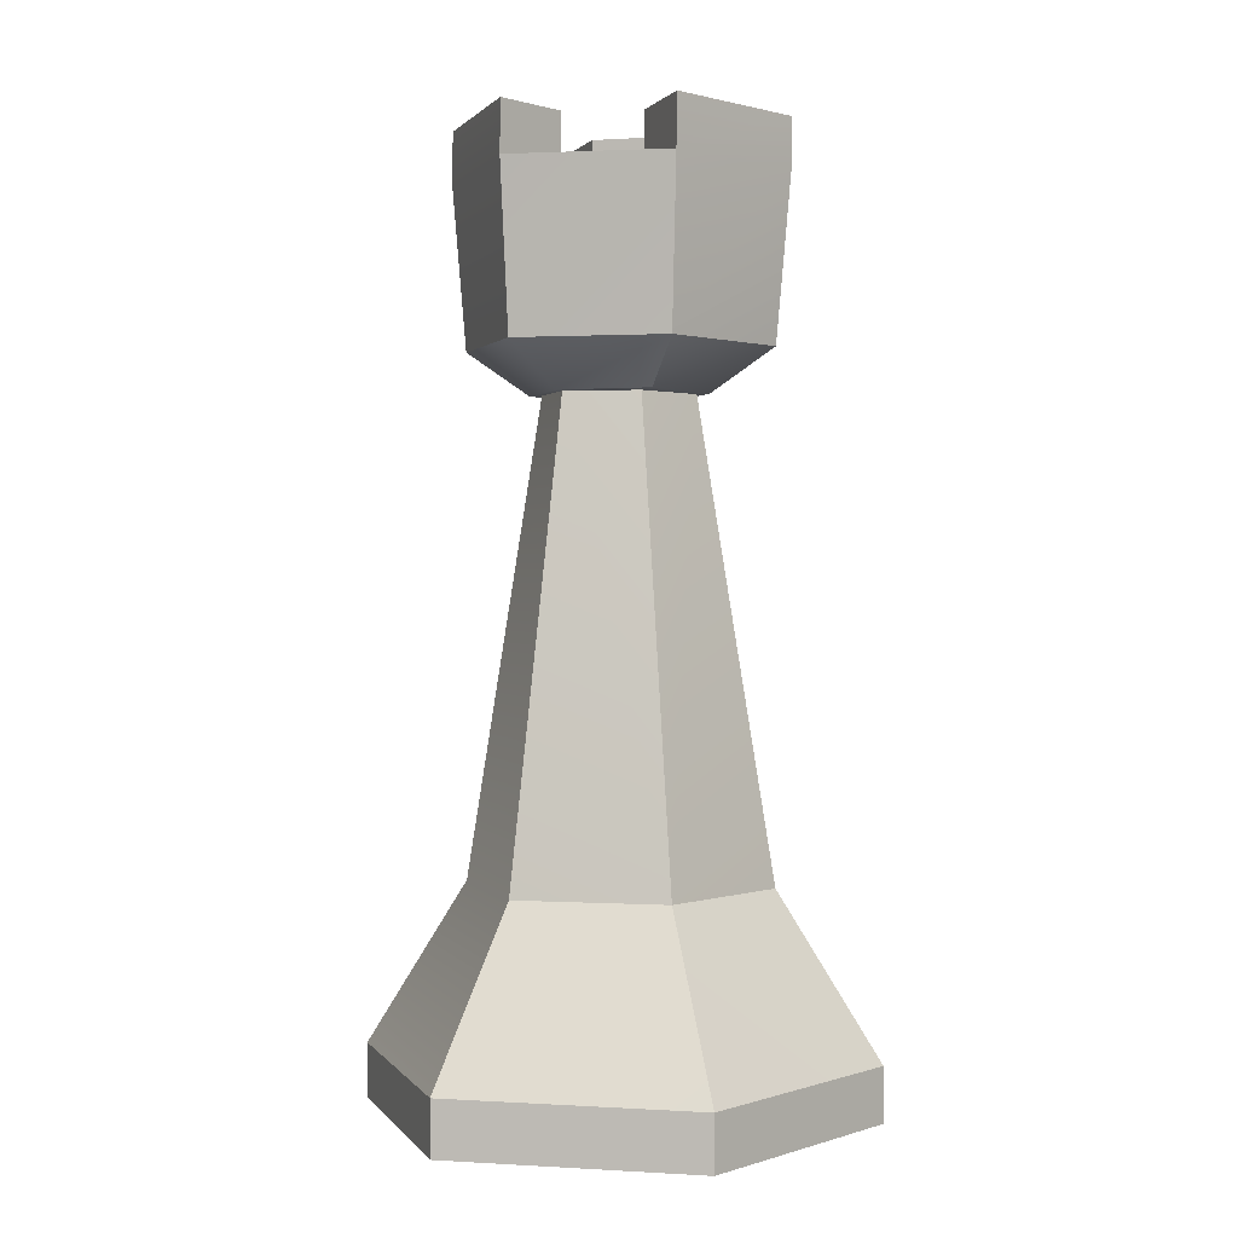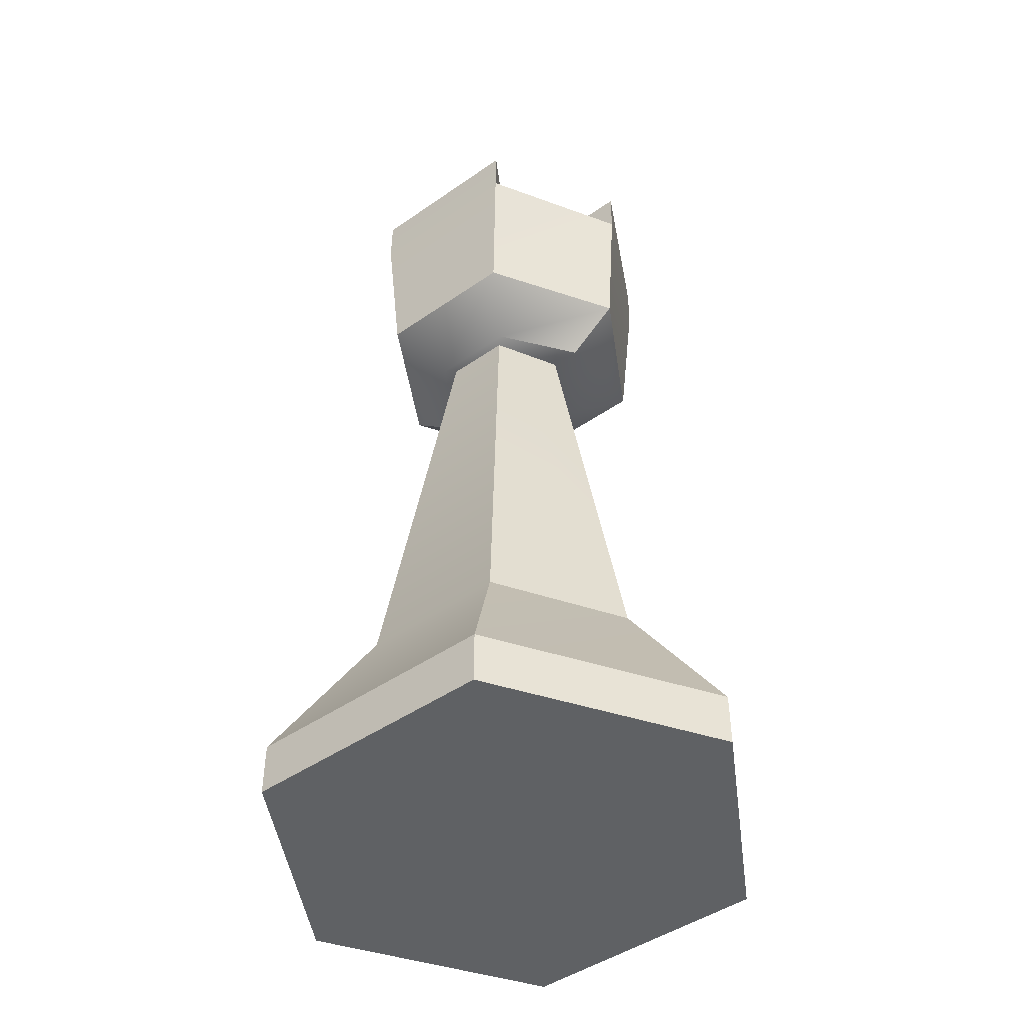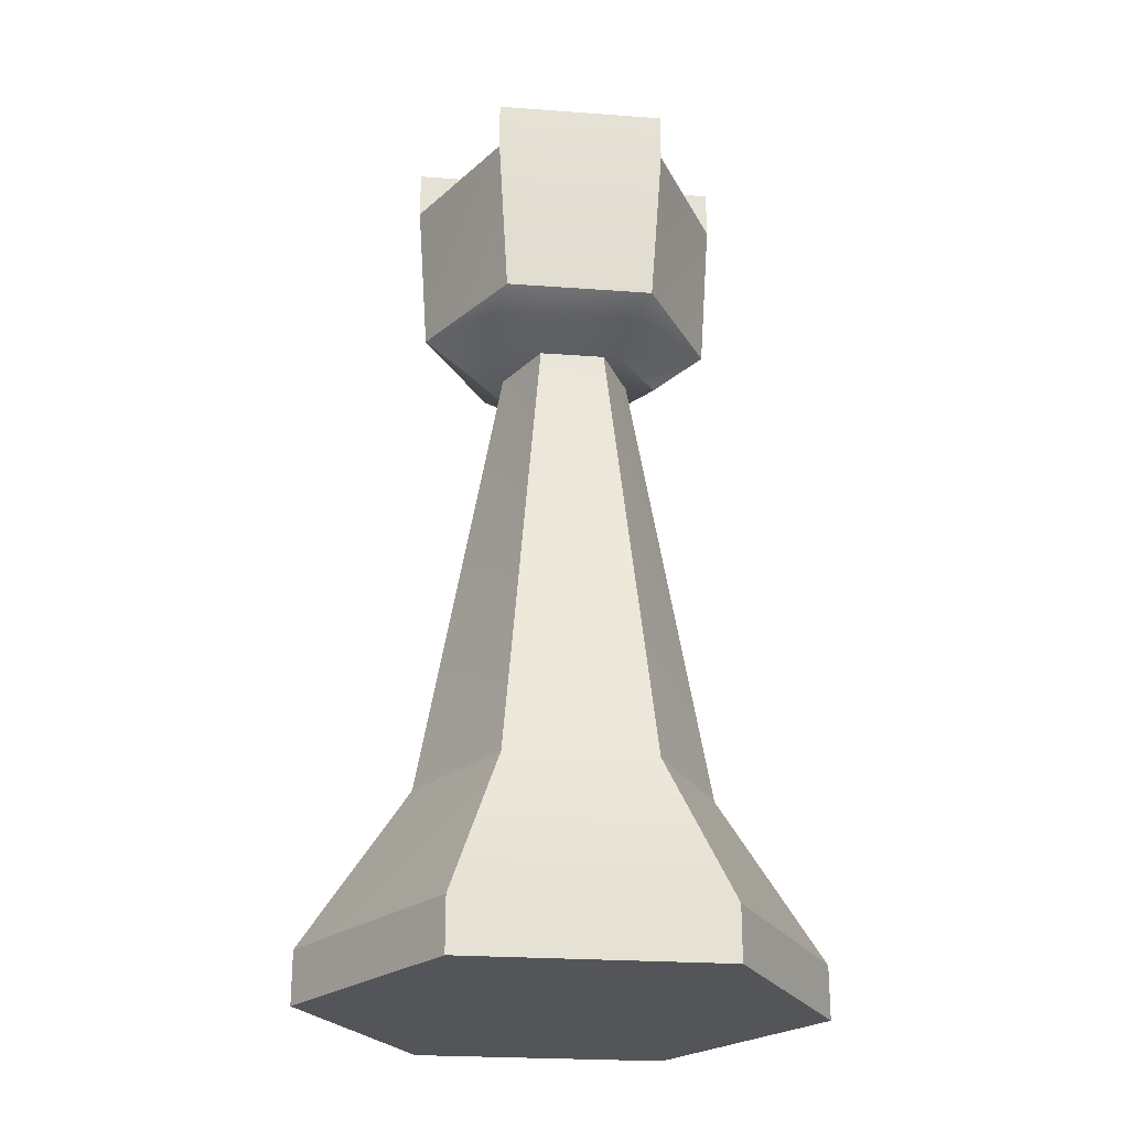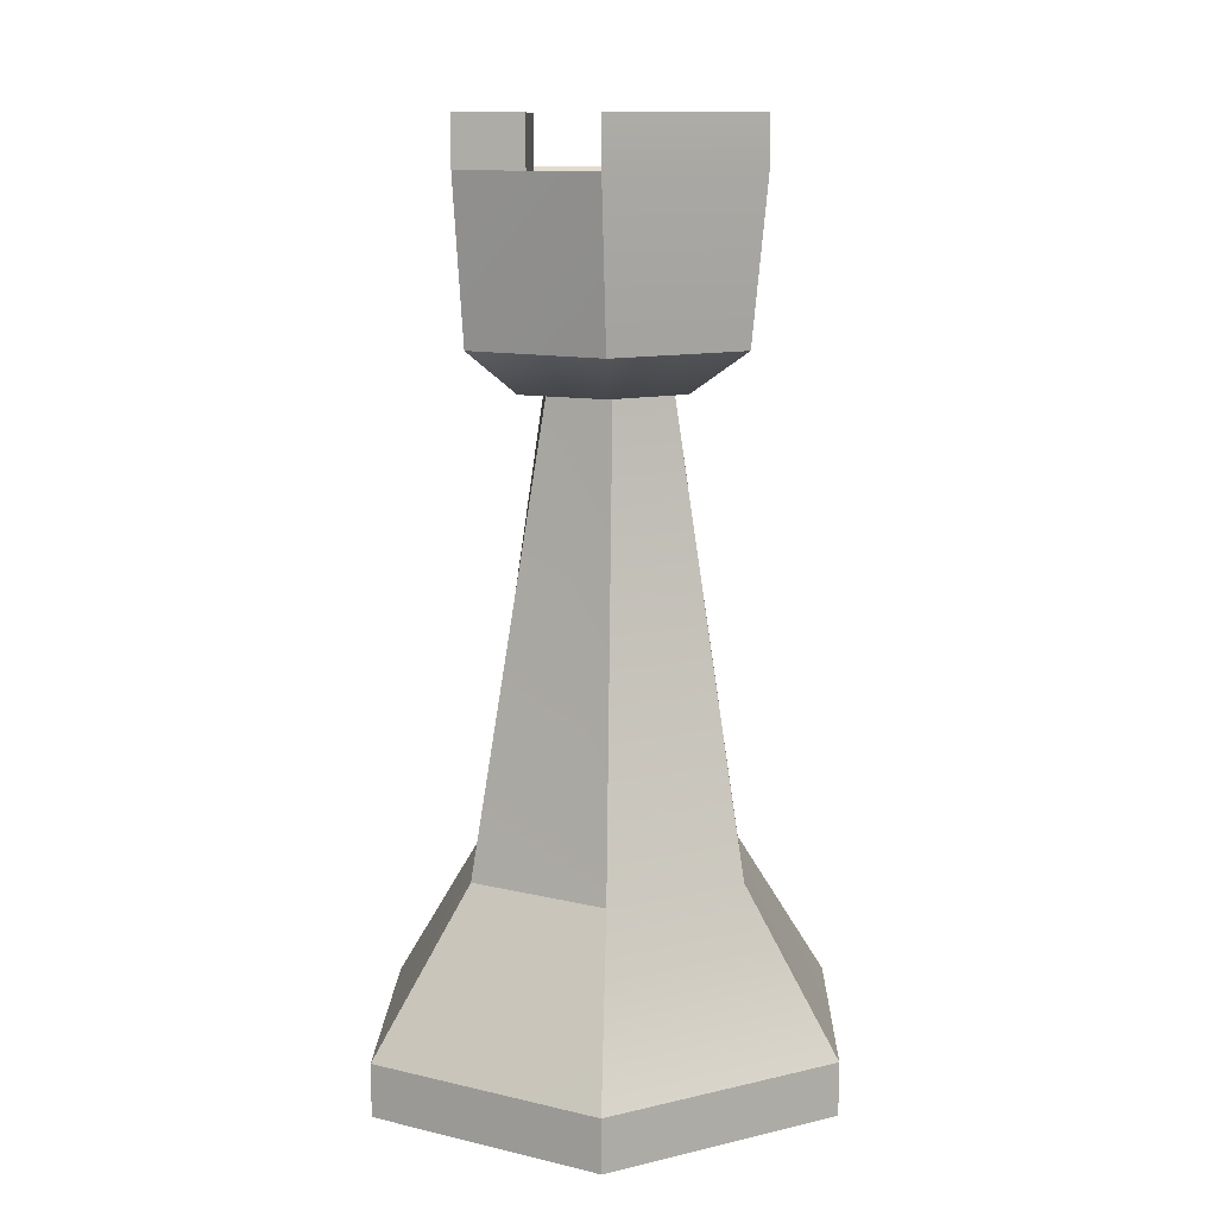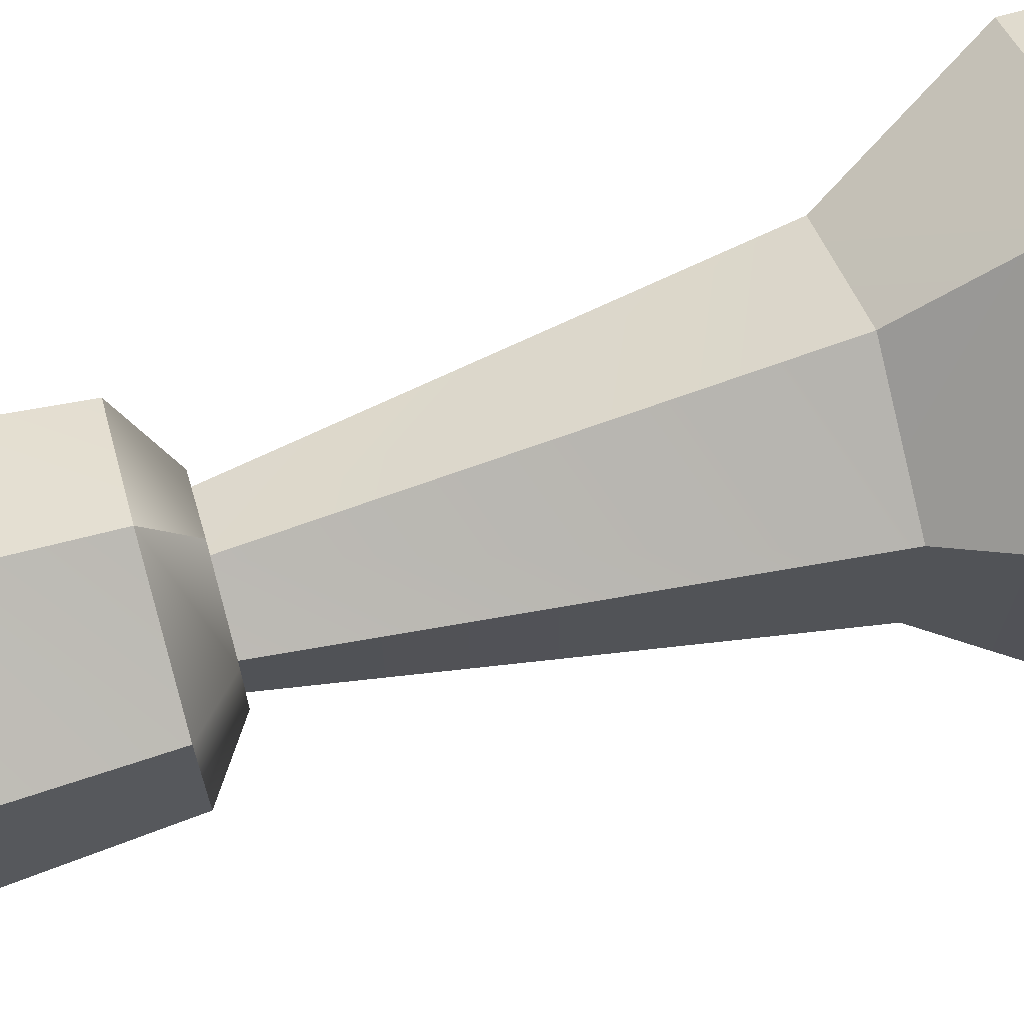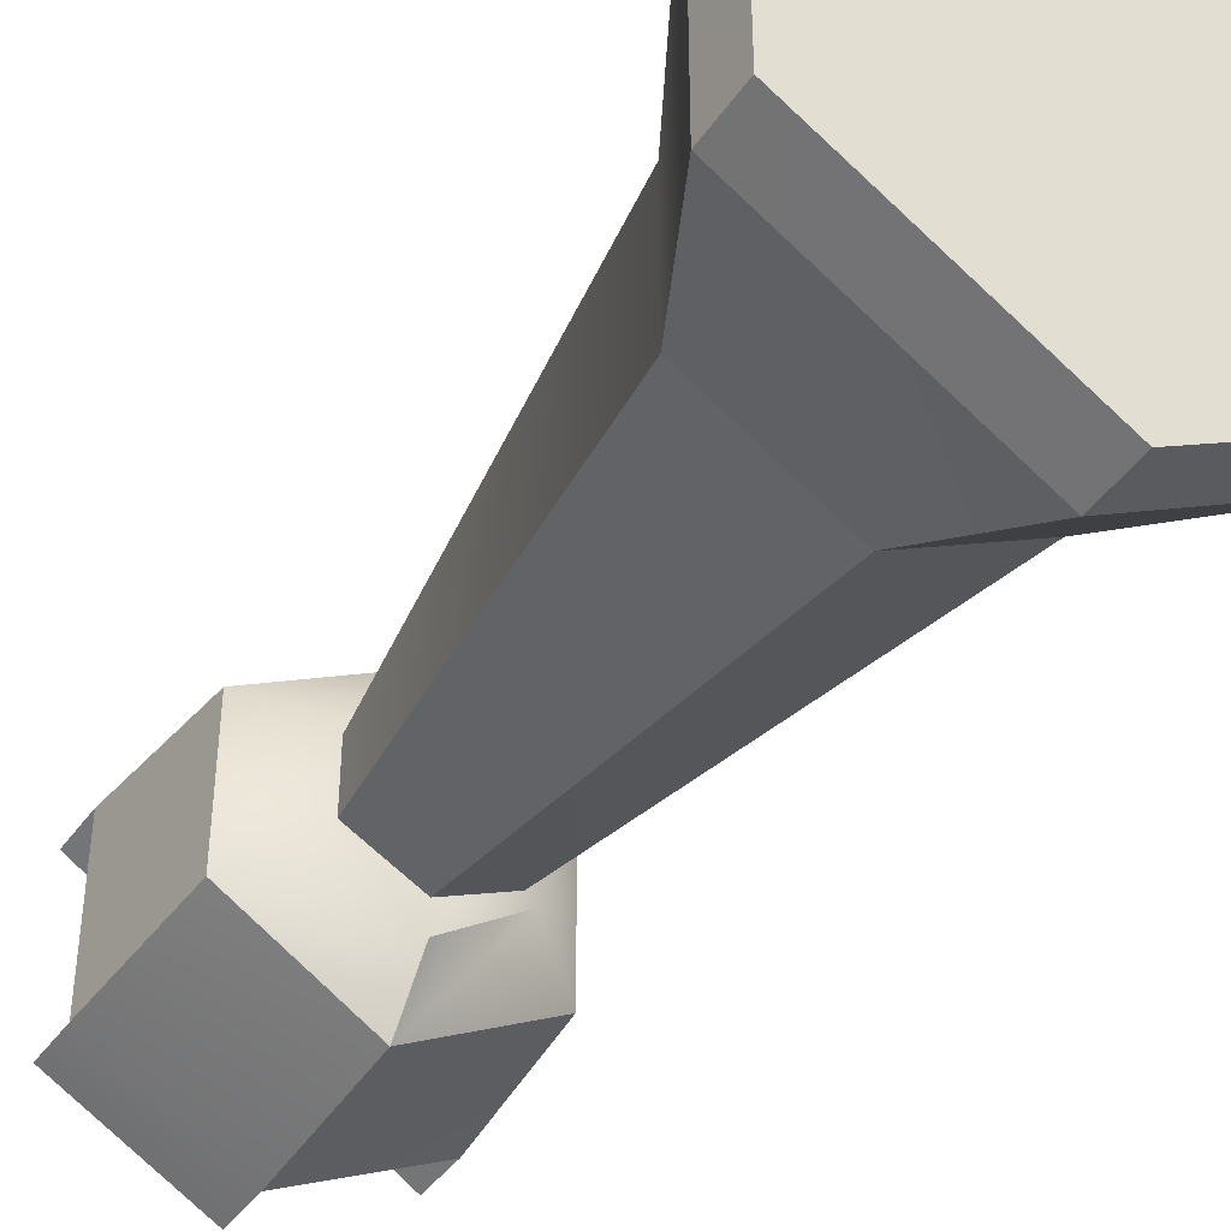
<metadata>
{"format":"obj","ext":"obj","renderer":"f3d","projection":"perspective","resolution":1024,"background":"white","views":[{"elev":1.0,"azim":161.8,"up":"+Y"},{"elev":-45.7,"azim":128.7,"up":"+Y"},{"elev":-24.1,"azim":83.0,"up":"+Y"},{"elev":11.7,"azim":60.5,"up":"+Y"},{"elev":68.1,"azim":-106.0,"up":"+Z"},{"elev":-42.5,"azim":-31.9,"up":"+Z"}]}
</metadata>
<code>
o RookW
v -0.5672 0.945 0.3308
v -0.2834 3.024 0.1418
v -0.2833 3.024 -0.1419
v -1e-05 3.024 0.2836
v 8.5e-05 0.9447 0.6615
v 6.2e-05 0.2361 1.134
v -0.9451 0.2363 0.5668
v -0.945 0.2363 -0.5669
v -0.567 0.9448 -0.3308
v 6.4e-05 0.9448 -0.6616
v -2e-05 3.024 -0.2836
v 0.2833 3.023 -0.1417
v 0.5668 0.9448 -0.3307
v 0.5668 0.9448 0.3305
v 0.9448 0.2361 -0.5671
v 0.9445 0.2361 0.5671
v 0.9446 -0.000124 0.5669
v 1.5e-05 0.000125 1.134
v -0.9452 6e-06 0.567
v -0.9449 7.4e-05 -0.5671
v -5.8e-05 0.236 -1.134
v -0.000104 4.6e-05 -1.134
v 0.9447 -0.000164 -0.5668
v 0.2834 3.024 0.1415
g RookW_RookW_Material
f 2 4 3
f 12 11 4
f 4 11 3
f 4 24 12
f 1 2 3
f 4 2 1
f 4 1 5
f 1 6 5
f 1 7 6
f 7 1 8
f 1 9 8
f 1 3 9
f 3 10 9
f 11 10 3
f 11 12 10
f 12 13 10
f 14 13 12
f 14 15 13
f 16 15 14
f 16 17 15
f 16 18 17
f 6 18 16
f 7 18 6
f 7 19 18
f 19 7 20
f 7 8 20
f 8 21 20
f 10 21 8
f 10 15 21
f 10 13 15
f 15 22 21
f 15 23 22
f 17 23 15
f 18 23 17
f 22 23 18
f 20 22 18
f 21 22 20
f 19 20 18
f 10 8 9
f 14 6 16
f 14 5 6
f 4 5 14
f 4 14 24
f 14 12 24
o RookW.001
v -0.5669 3.165 0.3304
v -0.3305 2.976 -0.1888
v -0.3307 2.976 0.189
v -0.5668 3.165 -0.3308
v -0.6142 3.874 0.3778
v -0.6139 3.874 -0.3779
v 3e-06 3.591 1.8e-05
v -8.9e-05 3.874 0.7088
v 0.000229 3.165 0.6615
v 0.000209 2.976 0.4253
v 0.000129 2.976 -0.4253
v 0.000119 3.165 -0.6614
v 9.3e-05 3.874 -0.7086
v 0.567 3.165 -0.3307
v 0.6144 3.874 -0.378
v 0.5669 3.165 0.3305
v 0.3308 2.976 0.1892
v 0.3307 2.976 -0.1892
v 0.6144 3.874 0.3779
v 4.3e-05 3.718 -0.318
v 0.3144 3.736 0.1934
v -4.6e-05 3.742 0.3777
v -0.296 3.727 -0.1822
v 0.3119 3.735 -0.1919
v -0.2989 3.729 0.1839
v -0.6171 4.096 0.3778
v -0.002981 4.096 0.7088
v -0.002849 4.096 -0.318
v -0.002799 4.096 -0.7086
v -0.002938 4.096 0.3777
v 0.309 4.096 -0.1919
v 0.6115 4.096 -0.378
v 0.3115 4.096 0.1934
v 0.6115 4.096 0.3779
v -0.6168 4.096 -0.3779
v -0.2989 4.096 -0.1822
v -0.3018 4.096 0.1839
g RookW.001_RookW.001_Material.001
f 25 26 27
f 25 28 26
f 29 28 25
f 29 30 28
f 29 49 47 30
f 43 39 56 58
f 32 29 25
f 32 25 33
f 25 27 33
f 27 34 33
f 27 26 34
f 26 35 34
f 28 35 26
f 28 36 35
f 30 36 28
f 37 36 30
f 37 38 36
f 39 38 37
f 40 38 39
f 41 38 40
f 42 38 41
f 36 38 42
f 36 42 35
f 35 42 41
f 35 41 34
f 34 41 40
f 34 40 33
f 43 33 40
f 32 33 43
f 32 43 45 46
f 49 46 45 31
f 43 40 39
f 47 44 52 60
f 47 49 31 44
f 48 44 31 45
f 37 30 59 53
f 44 48 39 37
f 50 51 54 61
f 59 60 52 53
f 55 57 58 56
f 32 46 54 51
f 29 32 51 50
f 45 43 58 57
f 30 47 60 59
f 46 49 61 54
f 44 37 53 52
f 39 48 55 56
f 48 45 57 55
f 49 29 50 61

</code>
